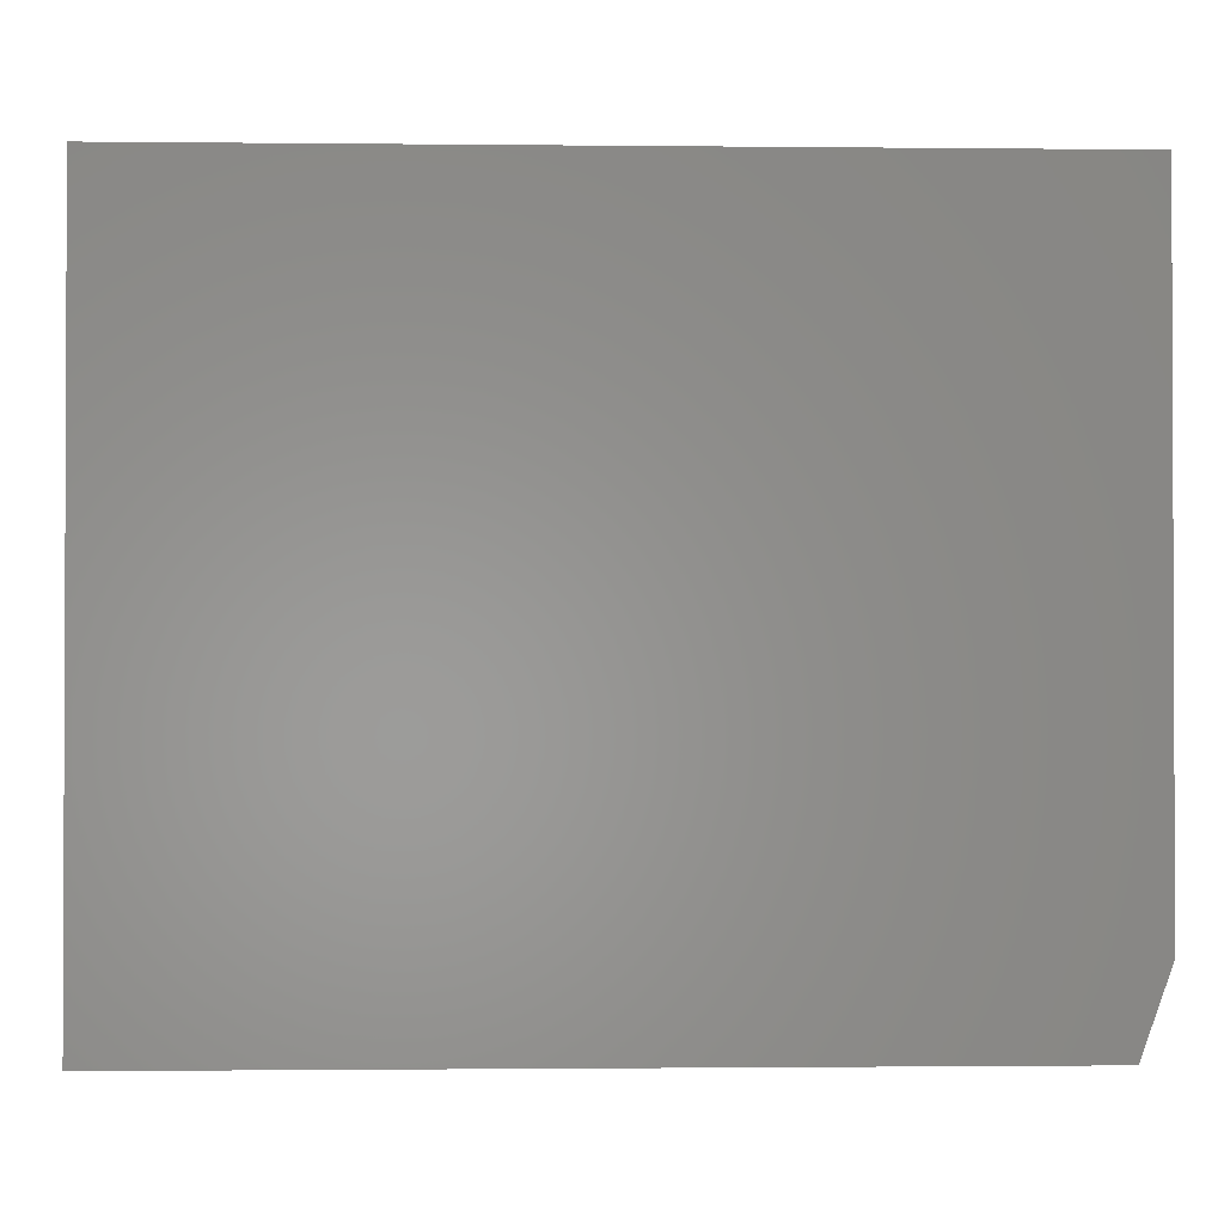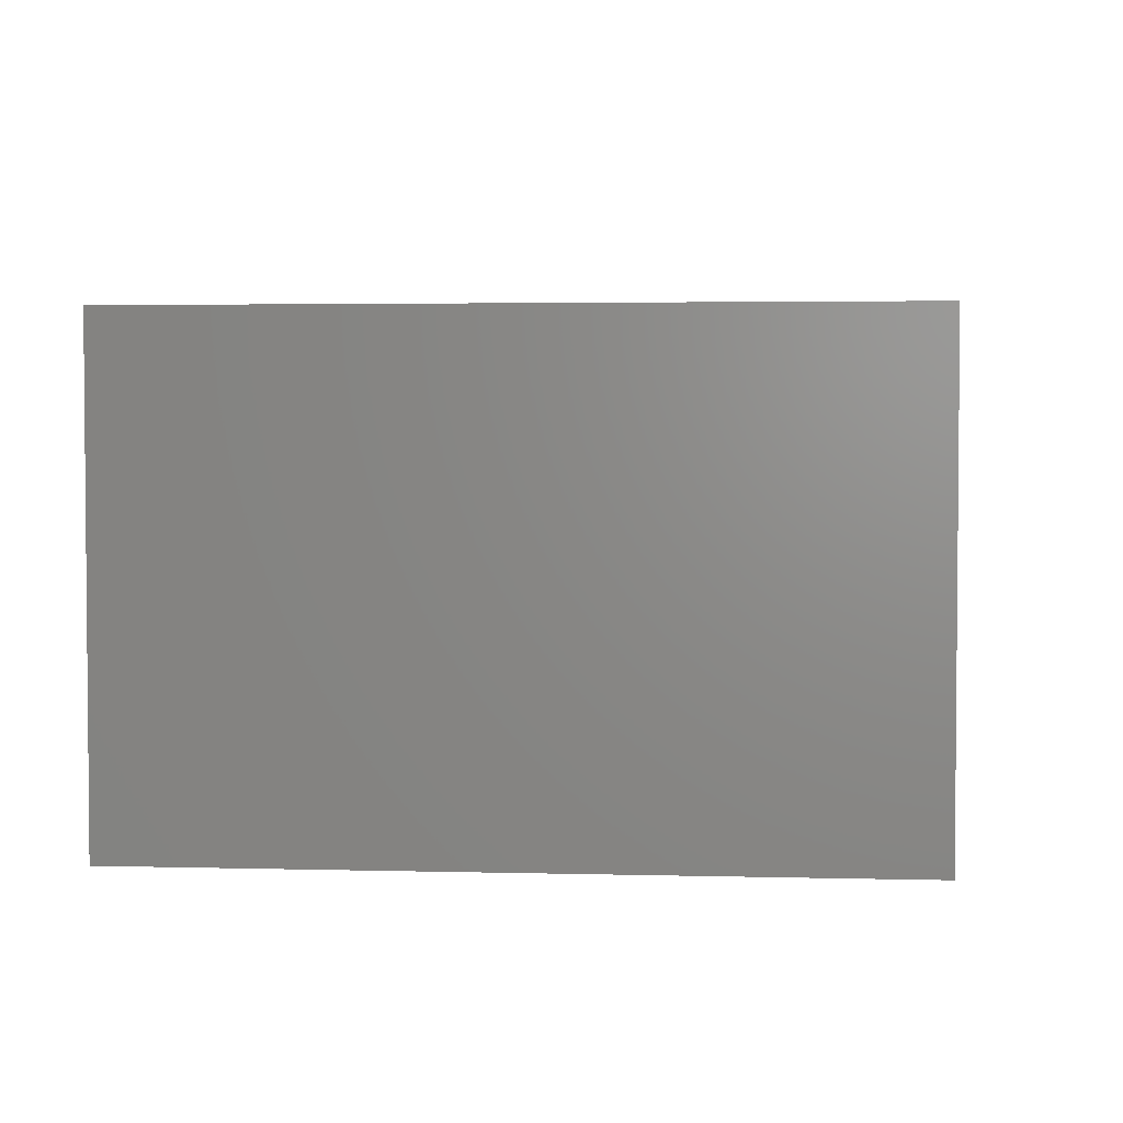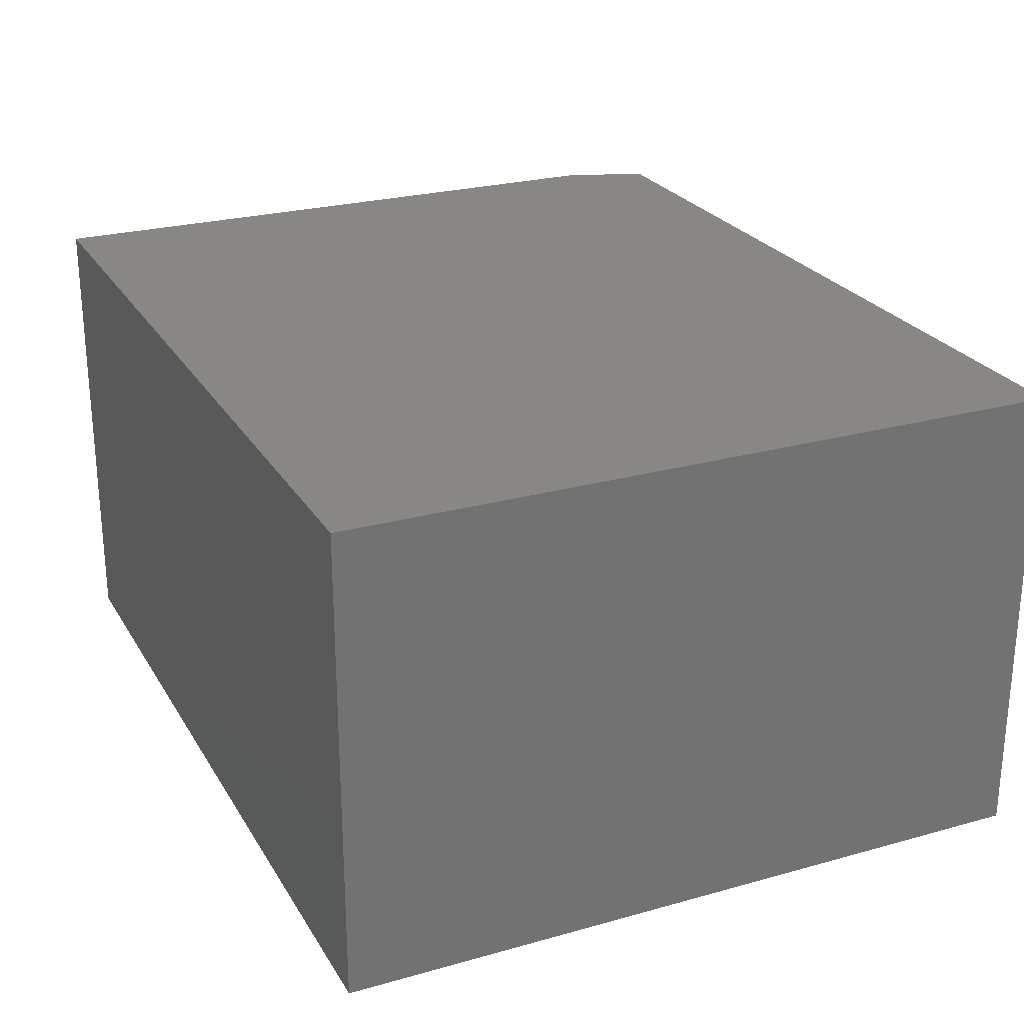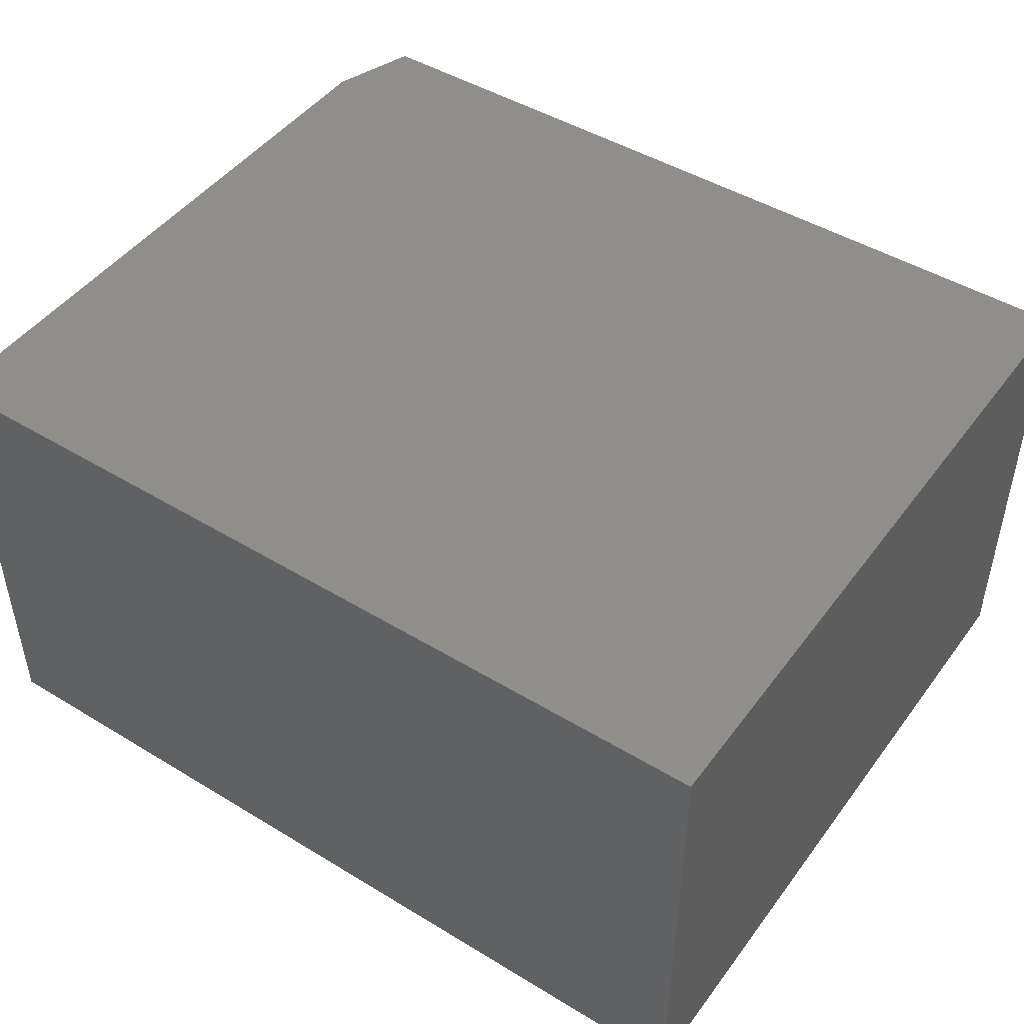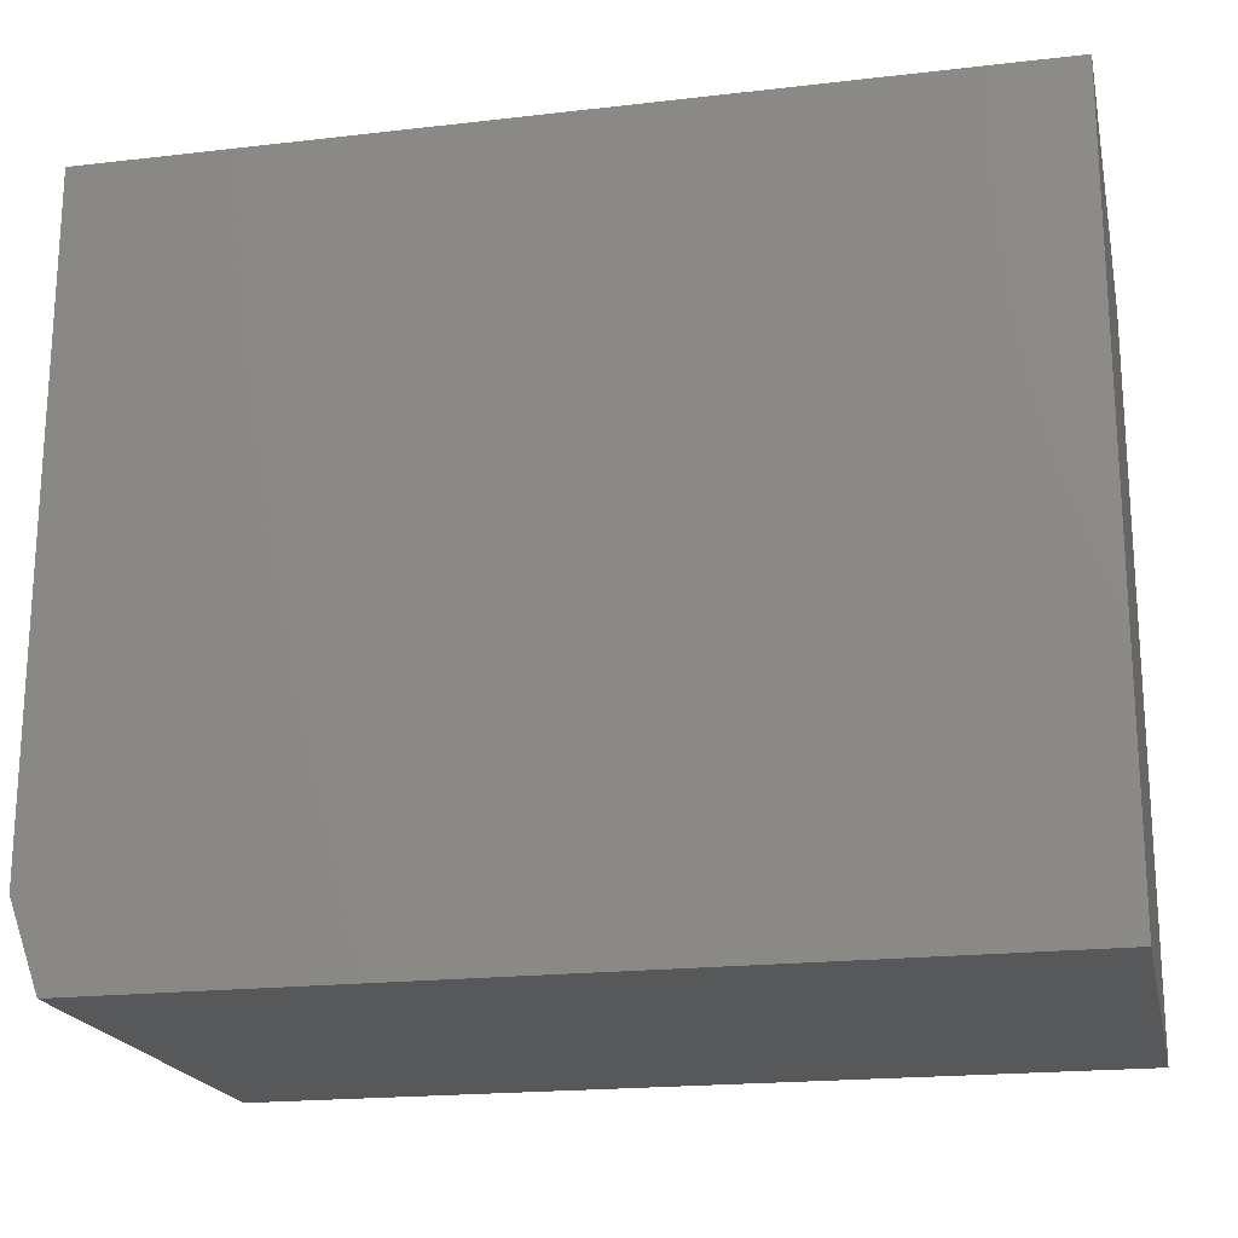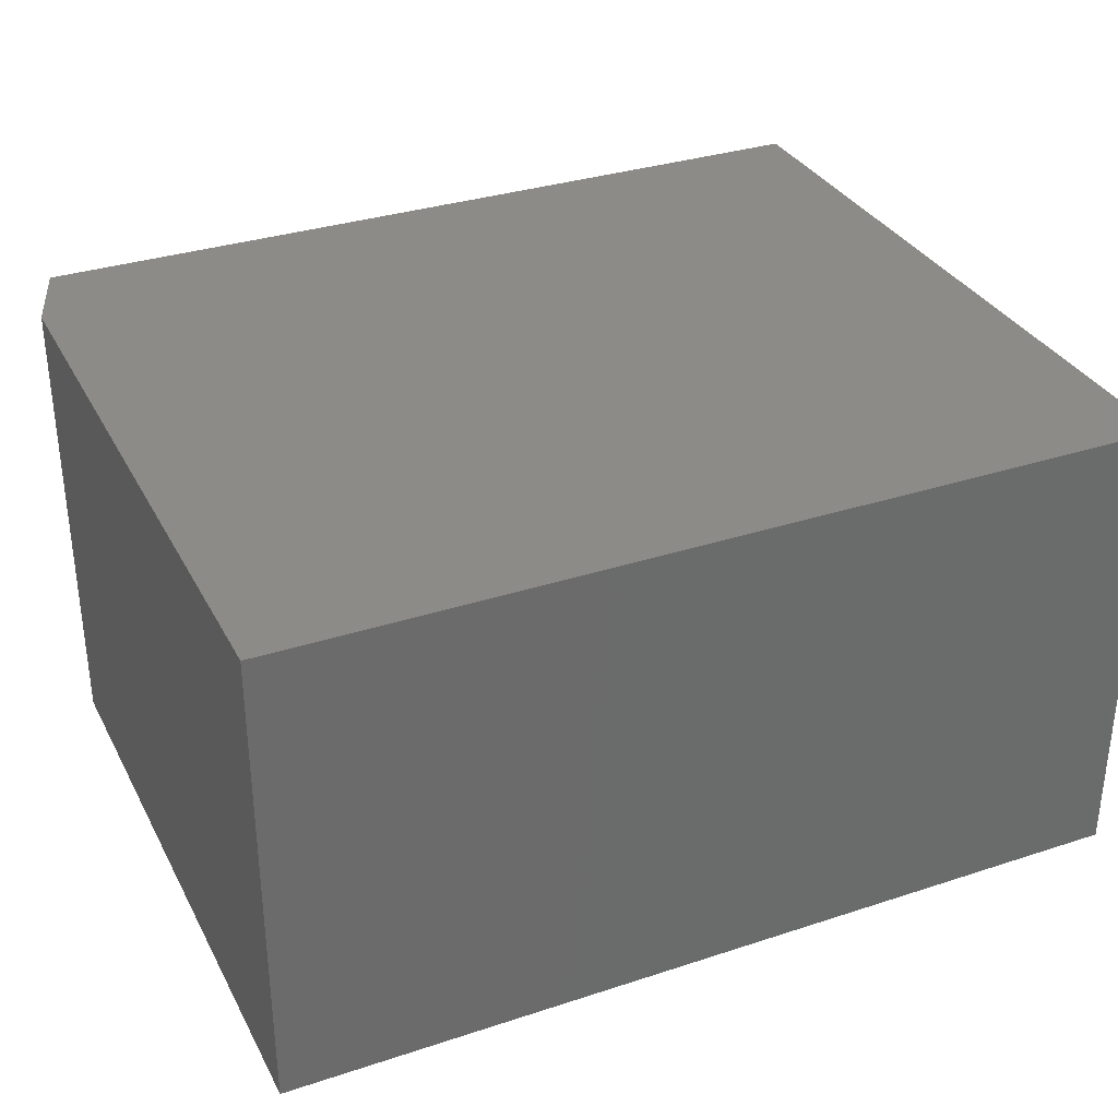
<metadata>
{"format":"stl","ext":"stl","renderer":"f3d","projection":"perspective","resolution":1024,"background":"white","views":[{"elev":-1.3,"azim":177.8,"up":"+Z"},{"elev":3.1,"azim":95.1,"up":"+Y"},{"elev":25.1,"azim":65.7,"up":"+Y"},{"elev":46.7,"azim":34.6,"up":"+Y"},{"elev":-19.8,"azim":12.1,"up":"+Z"},{"elev":33.0,"azim":-24.3,"up":"+Y"}]}
</metadata>
<code>
# stl→obj: 10 verts, 16 faces
v 0.6953 -0.75 0.5718
v -0.6875 -0.75 0.5718
v 0.6953 -0.75 -0.5781
v -0.6875 -0.75 -0.4453
v -0.6406 -0.75 -0.5781
v -0.6406 5.204e-18 -0.5781
v -0.6875 1.475e-17 -0.4453
v 0.6953 1.535e-16 -0.5781
v -0.6875 1.277e-16 0.5718
v 0.6953 2.812e-16 0.5718
f 1 2 3
f 3 2 4
f 3 4 5
f 6 7 8
f 8 7 9
f 8 9 10
f 2 9 4
f 4 9 7
f 5 6 3
f 3 6 8
f 4 7 5
f 5 7 6
f 1 10 2
f 2 10 9
f 3 8 1
f 1 8 10

</code>
